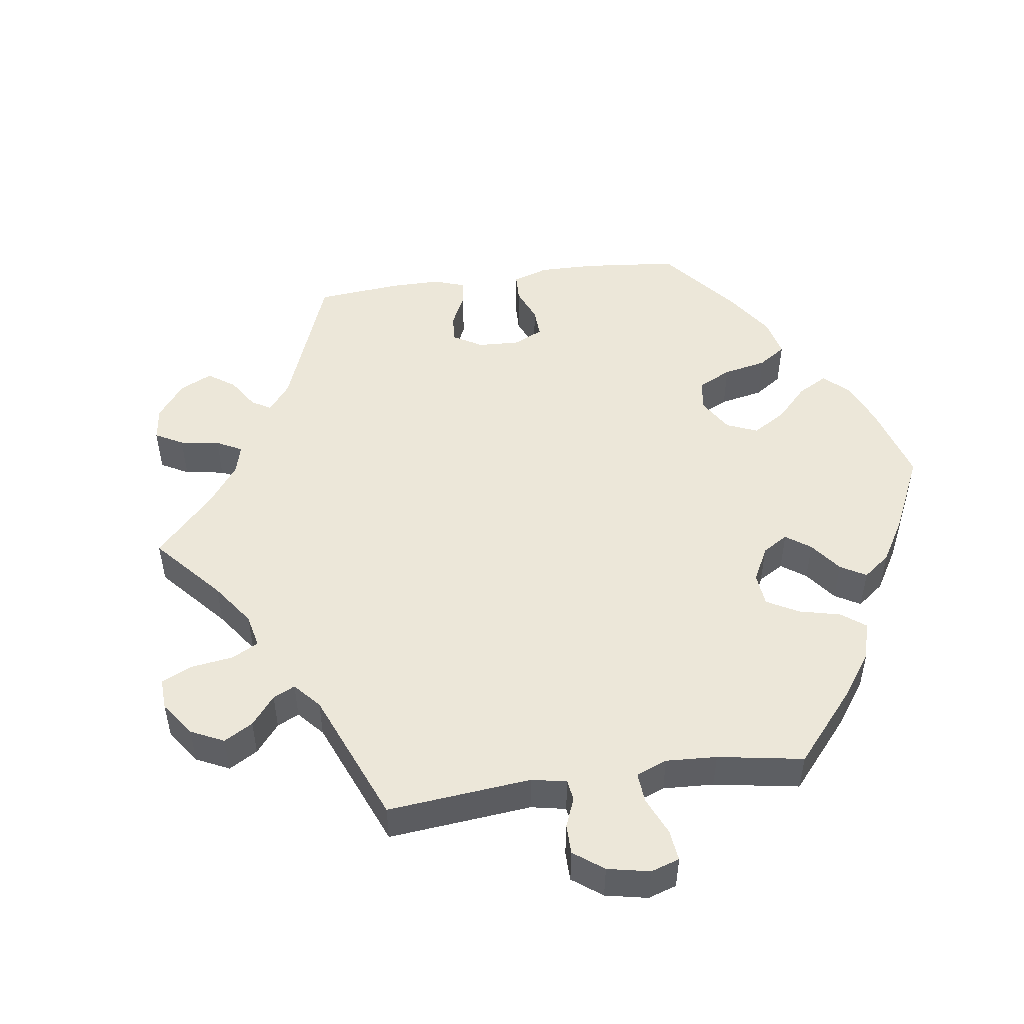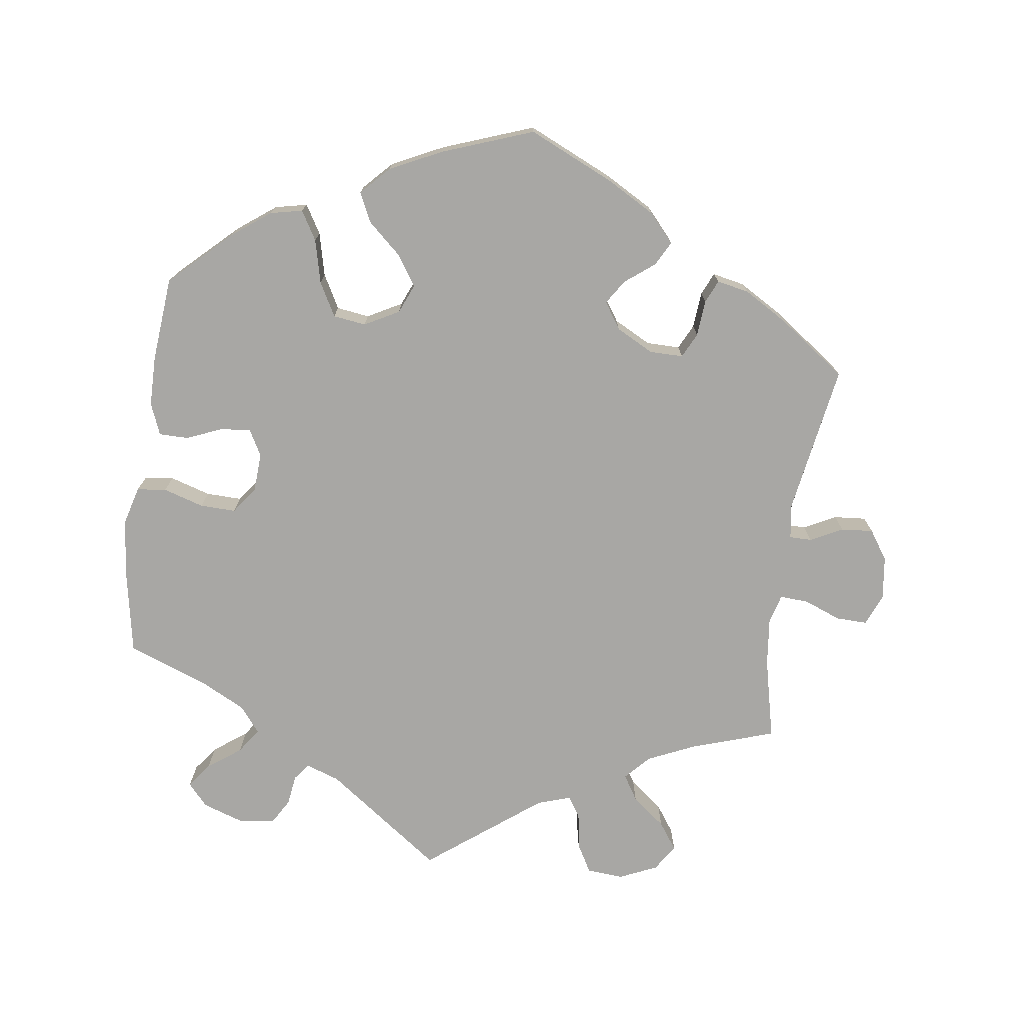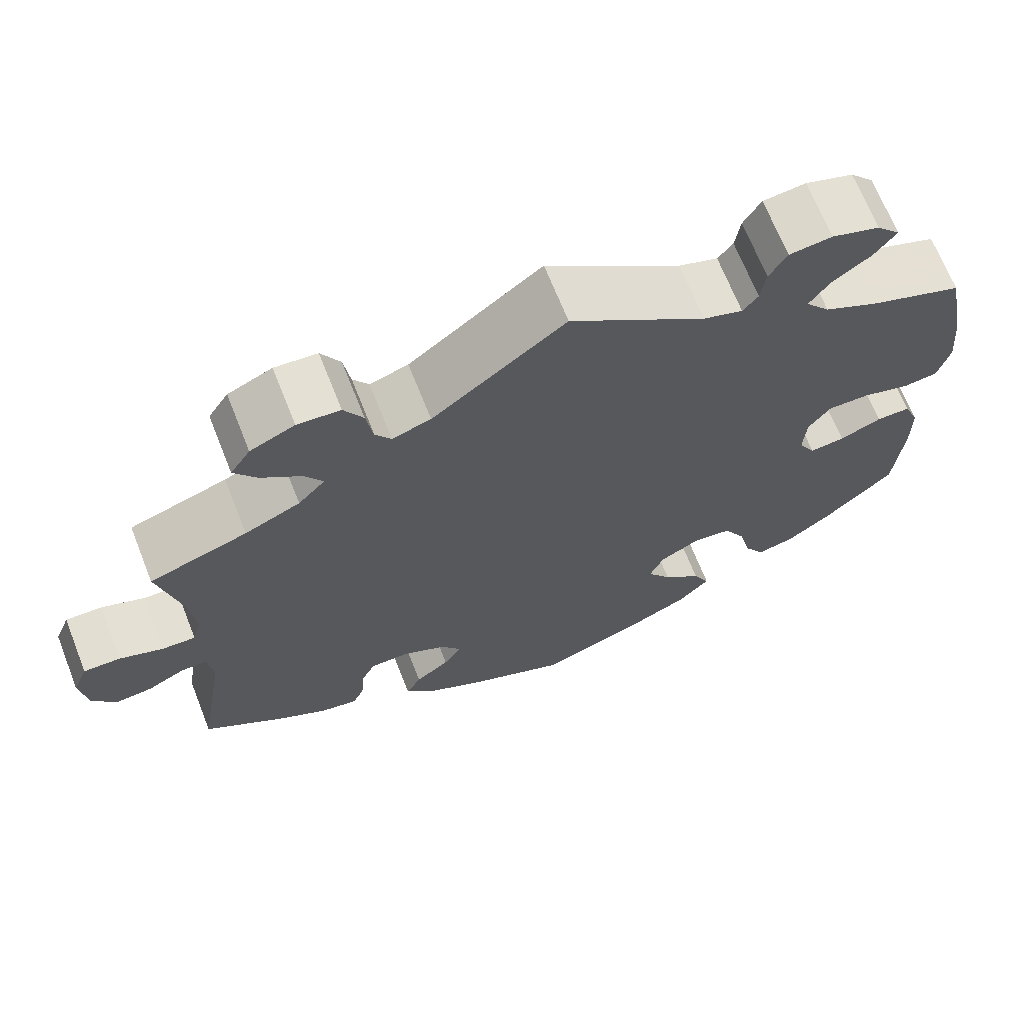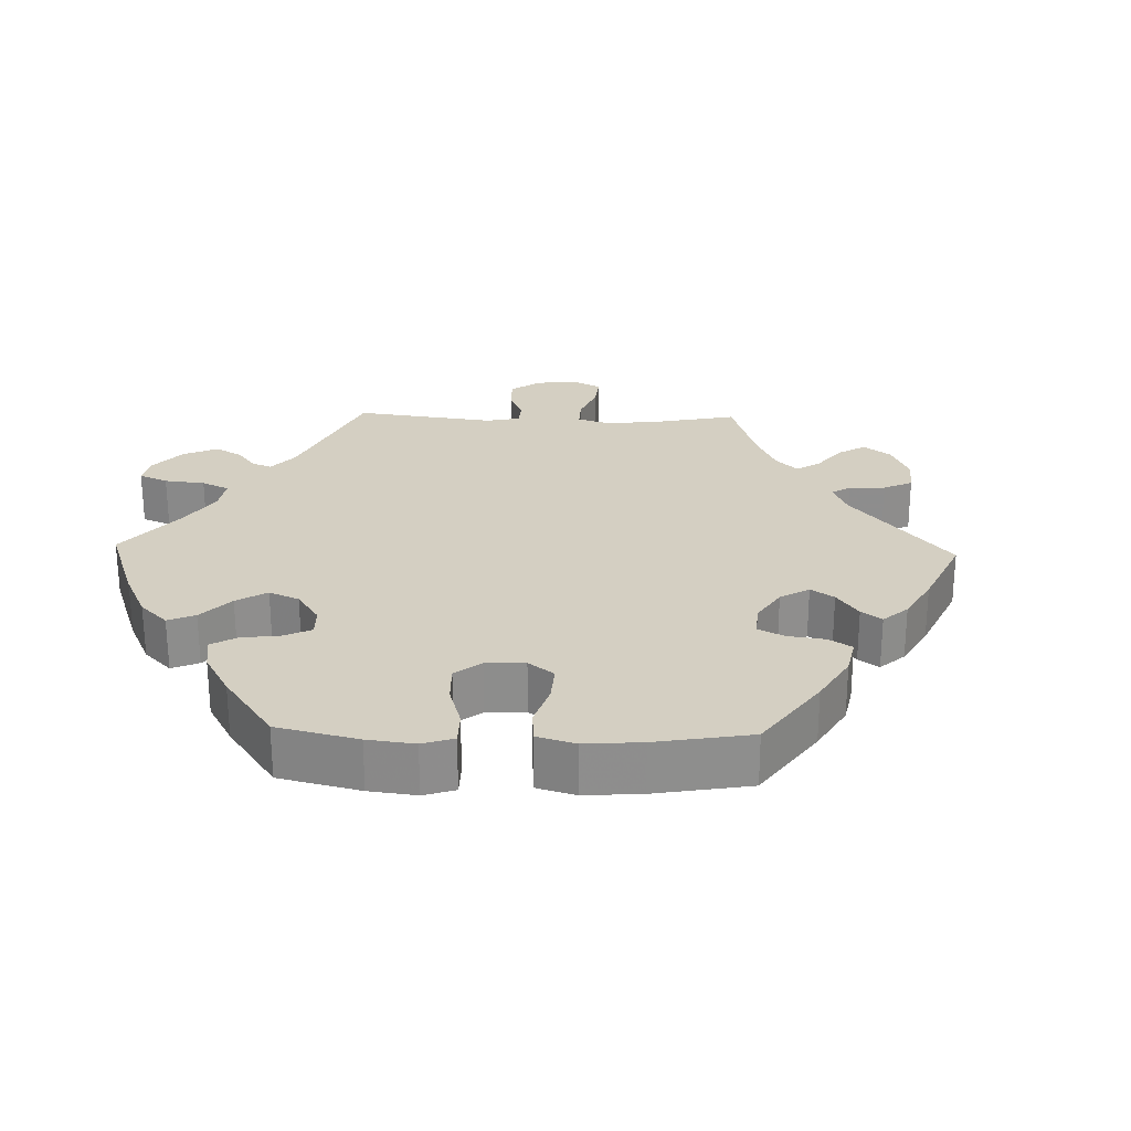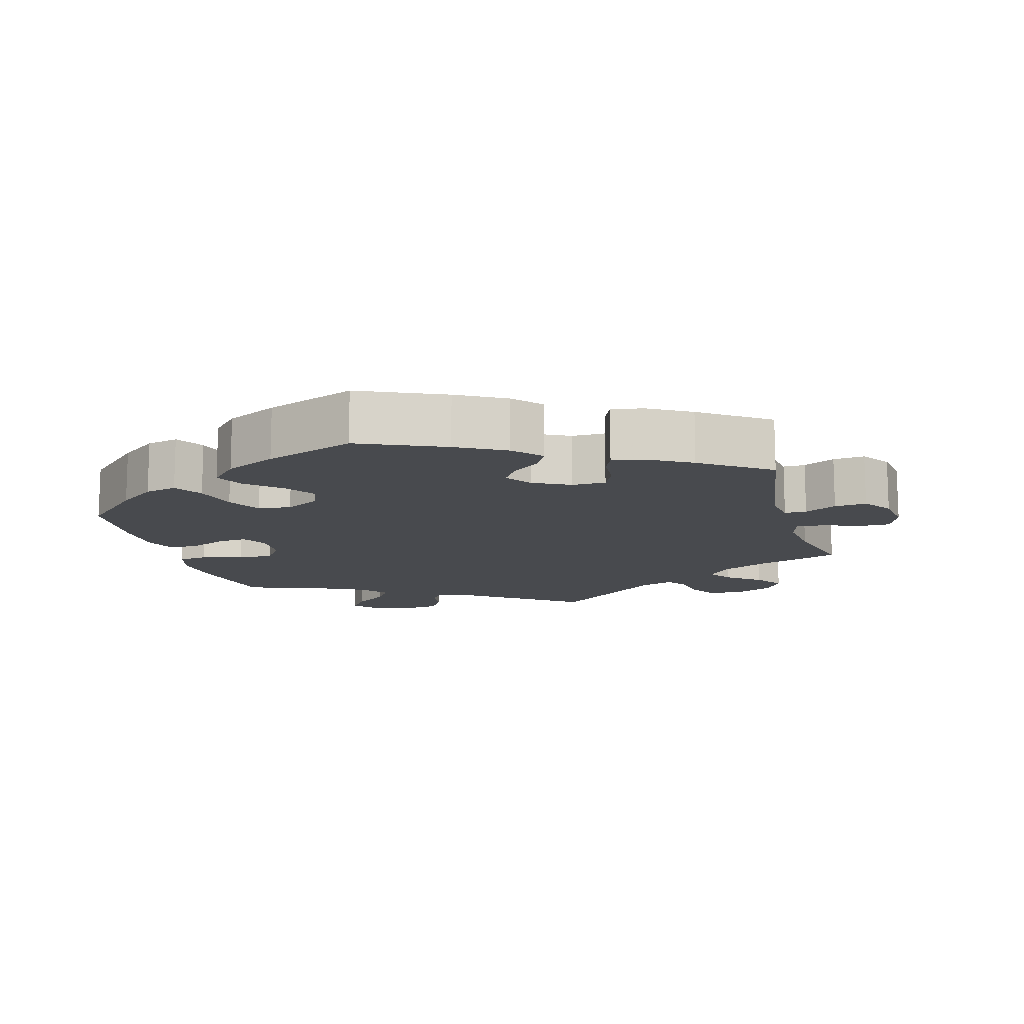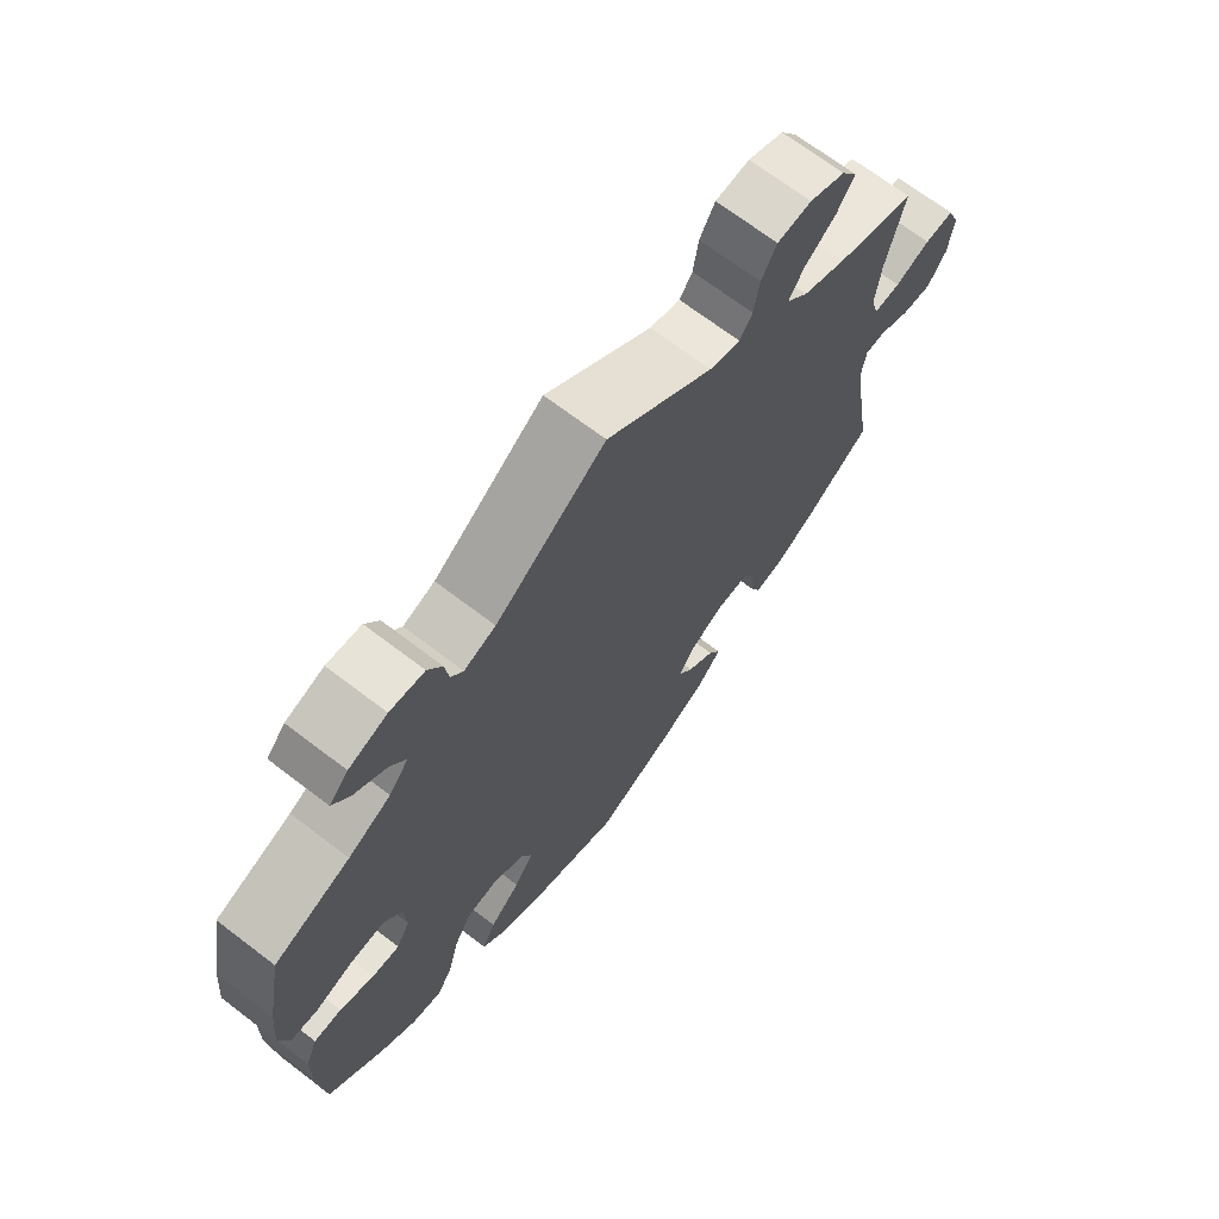
<metadata>
{"format":"obj","ext":"obj","renderer":"f3d","projection":"perspective","resolution":1024,"background":"white","views":[{"elev":49.9,"azim":21.9,"up":"+Y"},{"elev":-74.6,"azim":171.9,"up":"+Y"},{"elev":68.4,"azim":-21.6,"up":"+Z"},{"elev":25.5,"azim":151.7,"up":"+Y"},{"elev":-13.0,"azim":-164.0,"up":"+Y"},{"elev":69.2,"azim":127.4,"up":"+Z"}]}
</metadata>
<code>
v 0.163 0.07 0.461
v 0.21 0.07 0.445
v 0.228 0.07 0.468
v 0.234 0.07 0.511
v 0.255 0.07 0.547
v 0.306 0.07 0.553
v 0.363 0.07 0.534
v 0.391 0.07 0.503
v 0.365 0.07 0.468
v 0.319 0.07 0.434
v 0.295 0.07 0.399
v 0.324 0.07 0.363
v 0.387 0.07 0.331
v 0.5 0.07 0.289
v 0.524 0.07 0.162
v 0.531 0.07 0.087
v 0.517 0.07 0.035
v 0.476 0.07 0.03
v 0.419 0.07 0.047
v 0.369 0.07 0.048
v 0.342 0.07 0.011
v 0.339 0.07 -0.044
v 0.359 0.07 -0.08
v 0.401 0.07 -0.076
v 0.451 0.07 -0.055
v 0.492 0.07 -0.055
v 0.51 0.07 -0.099
v 0.511 0.07 -0.17
v 0.501 0.07 -0.288
v 0.417 0.07 -0.368
v 0.364 0.07 -0.408
v 0.319 0.07 -0.418
v 0.295 0.07 -0.378
v 0.28 0.07 -0.317
v 0.254 0.07 -0.27
v 0.208 0.07 -0.264
v 0.16 0.07 -0.29
v 0.143 0.07 -0.331
v 0.172 0.07 -0.374
v 0.218 0.07 -0.415
v 0.238 0.07 -0.456
v 0.2 0.07 -0.496
v 0.128 0.07 -0.531
v 0.001 0.07 -0.578
v -0.119 0.07 -0.524
v -0.187 0.07 -0.486
v -0.222 0.07 -0.447
v -0.204 0.07 -0.413
v -0.163 0.07 -0.381
v -0.141 0.07 -0.347
v -0.166 0.07 -0.31
v -0.218 0.07 -0.283
v -0.265 0.07 -0.283
v -0.282 0.07 -0.318
v -0.286 0.07 -0.369
v -0.3 0.07 -0.401
v -0.345 0.07 -0.392
v -0.405 0.07 -0.357
v -0.501 0.07 -0.289
v -0.467 0.07 -0.079
v -0.474 0.07 -0.03
v -0.505 0.07 -0.03
v -0.55 0.07 -0.053
v -0.595 0.07 -0.057
v -0.623 0.07 -0.016
v -0.631 0.07 0.045
v -0.613 0.07 0.089
v -0.569 0.07 0.088
v -0.517 0.07 0.068
v -0.477 0.07 0.066
v -0.466 0.07 0.107
v -0.474 0.07 0.175
v -0.501 0.07 0.289
v -0.384 0.07 0.328
v -0.318 0.07 0.358
v -0.286 0.07 0.393
v -0.308 0.07 0.428
v -0.355 0.07 0.465
v -0.382 0.07 0.503
v -0.358 0.07 0.54
v -0.305 0.07 0.564
v -0.254 0.07 0.56
v -0.231 0.07 0.52
v -0.223 0.07 0.469
v -0.204 0.07 0.441
v -0.158 0.07 0.456
v 0 0.07 0.578
v 0.163 0 0.461
v 0.21 0 0.445
v 0.228 0 0.468
v 0.234 0 0.511
v 0.255 0 0.547
v 0.306 0 0.553
v 0.363 0 0.534
v 0.391 0 0.503
v 0.365 0 0.468
v 0.319 0 0.434
v 0.295 0 0.399
v 0.324 0 0.363
v 0.387 0 0.331
v 0.5 0 0.289
v 0.524 0 0.162
v 0.531 0 0.087
v 0.517 0 0.035
v 0.476 0 0.03
v 0.419 0 0.047
v 0.369 0 0.048
v 0.342 0 0.011
v 0.339 0 -0.044
v 0.359 0 -0.08
v 0.401 0 -0.076
v 0.451 0 -0.055
v 0.492 0 -0.055
v 0.51 0 -0.099
v 0.511 0 -0.17
v 0.501 0 -0.288
v 0.417 0 -0.368
v 0.364 0 -0.408
v 0.319 0 -0.418
v 0.295 0 -0.378
v 0.28 0 -0.317
v 0.254 0 -0.27
v 0.208 0 -0.264
v 0.16 0 -0.29
v 0.143 0 -0.331
v 0.172 0 -0.374
v 0.218 0 -0.415
v 0.238 0 -0.456
v 0.2 0 -0.496
v 0.128 0 -0.531
v 0.001 0 -0.578
v -0.119 0 -0.524
v -0.187 0 -0.486
v -0.222 0 -0.447
v -0.204 0 -0.413
v -0.163 0 -0.381
v -0.141 0 -0.347
v -0.166 0 -0.31
v -0.218 0 -0.283
v -0.265 0 -0.283
v -0.282 0 -0.318
v -0.286 0 -0.369
v -0.3 0 -0.401
v -0.345 0 -0.392
v -0.405 0 -0.357
v -0.501 0 -0.289
v -0.467 0 -0.079
v -0.474 0 -0.03
v -0.505 0 -0.03
v -0.55 0 -0.053
v -0.595 0 -0.057
v -0.623 0 -0.016
v -0.631 0 0.045
v -0.613 0 0.089
v -0.569 0 0.088
v -0.517 0 0.068
v -0.477 0 0.066
v -0.466 0 0.107
v -0.474 0 0.175
v -0.501 0 0.289
v -0.384 0 0.328
v -0.318 0 0.358
v -0.286 0 0.393
v -0.308 0 0.428
v -0.355 0 0.465
v -0.382 0 0.503
v -0.358 0 0.54
v -0.305 0 0.564
v -0.254 0 0.56
v -0.231 0 0.52
v -0.223 0 0.469
v -0.204 0 0.441
v -0.158 0 0.456
v 0 0 0.578
f 86 87 1
f 85 86 1 2
f 81 82 83 84
f 81 84 85
f 80 81 85
f 77 78 79 80
f 76 77 80 85
f 75 76 85 2
f 72 73 74
f 71 72 74 75
f 70 71 75 2
f 66 67 68 69
f 66 69 70
f 65 66 70
f 62 63 64 65
f 61 62 65 70
f 60 61 70 2
f 58 59 60 2
f 54 55 56 57
f 53 54 57 58
f 46 47 48 49
f 46 49 50
f 45 46 50
f 44 45 50
f 43 44 50
f 42 43 50 51
f 39 40 41 42
f 38 39 42 51
f 31 32 33 34
f 31 34 35
f 30 31 35
f 29 30 35
f 28 29 35 36
f 24 25 26 27
f 23 24 27 28
f 16 17 18 19
f 16 19 20
f 13 14 15 16
f 12 13 16 20
f 11 12 20 21
f 7 8 9 10
f 7 10 11
f 6 7 11
f 3 4 5 6
f 3 6 11
f 53 58 2 3
f 52 53 3 11
f 37 38 51 52
f 36 37 52 11
f 23 28 36
f 22 23 36
f 11 21 22 36
f 88 174 173
f 89 88 173 172
f 171 170 169 168
f 172 171 168
f 172 168 167
f 167 166 165 164
f 172 167 164 163
f 89 172 163 162
f 161 160 159
f 162 161 159 158
f 89 162 158 157
f 156 155 154 153
f 157 156 153
f 157 153 152
f 152 151 150 149
f 157 152 149 148
f 89 157 148 147
f 89 147 146 145
f 144 143 142 141
f 145 144 141 140
f 136 135 134 133
f 137 136 133
f 137 133 132
f 137 132 131
f 137 131 130
f 138 137 130 129
f 129 128 127 126
f 138 129 126 125
f 121 120 119 118
f 122 121 118
f 122 118 117
f 122 117 116
f 123 122 116 115
f 114 113 112 111
f 115 114 111 110
f 106 105 104 103
f 107 106 103
f 103 102 101 100
f 107 103 100 99
f 108 107 99 98
f 97 96 95 94
f 98 97 94
f 98 94 93
f 93 92 91 90
f 98 93 90
f 90 89 145 140
f 98 90 140 139
f 139 138 125 124
f 98 139 124 123
f 123 115 110
f 123 110 109
f 123 109 108 98
f 1 88 89 2
f 2 89 90 3
f 3 90 91 4
f 4 91 92 5
f 5 92 93 6
f 6 93 94 7
f 7 94 95 8
f 8 95 96 9
f 9 96 97 10
f 10 97 98 11
f 11 98 99 12
f 12 99 100 13
f 13 100 101 14
f 14 101 102 15
f 15 102 103 16
f 16 103 104 17
f 17 104 105 18
f 18 105 106 19
f 19 106 107 20
f 20 107 108 21
f 21 108 109 22
f 22 109 110 23
f 23 110 111 24
f 24 111 112 25
f 25 112 113 26
f 26 113 114 27
f 27 114 115 28
f 28 115 116 29
f 29 116 117 30
f 30 117 118 31
f 31 118 119 32
f 32 119 120 33
f 33 120 121 34
f 34 121 122 35
f 35 122 123 36
f 36 123 124 37
f 37 124 125 38
f 38 125 126 39
f 39 126 127 40
f 40 127 128 41
f 41 128 129 42
f 42 129 130 43
f 43 130 131 44
f 44 131 132 45
f 45 132 133 46
f 46 133 134 47
f 47 134 135 48
f 48 135 136 49
f 49 136 137 50
f 50 137 138 51
f 51 138 139 52
f 52 139 140 53
f 53 140 141 54
f 54 141 142 55
f 55 142 143 56
f 56 143 144 57
f 57 144 145 58
f 58 145 146 59
f 59 146 147 60
f 60 147 148 61
f 61 148 149 62
f 62 149 150 63
f 63 150 151 64
f 64 151 152 65
f 65 152 153 66
f 66 153 154 67
f 67 154 155 68
f 68 155 156 69
f 69 156 157 70
f 70 157 158 71
f 71 158 159 72
f 72 159 160 73
f 73 160 161 74
f 74 161 162 75
f 75 162 163 76
f 76 163 164 77
f 77 164 165 78
f 78 165 166 79
f 79 166 167 80
f 80 167 168 81
f 81 168 169 82
f 82 169 170 83
f 83 170 171 84
f 84 171 172 85
f 85 172 173 86
f 86 173 174 87
f 87 174 88 1

</code>
